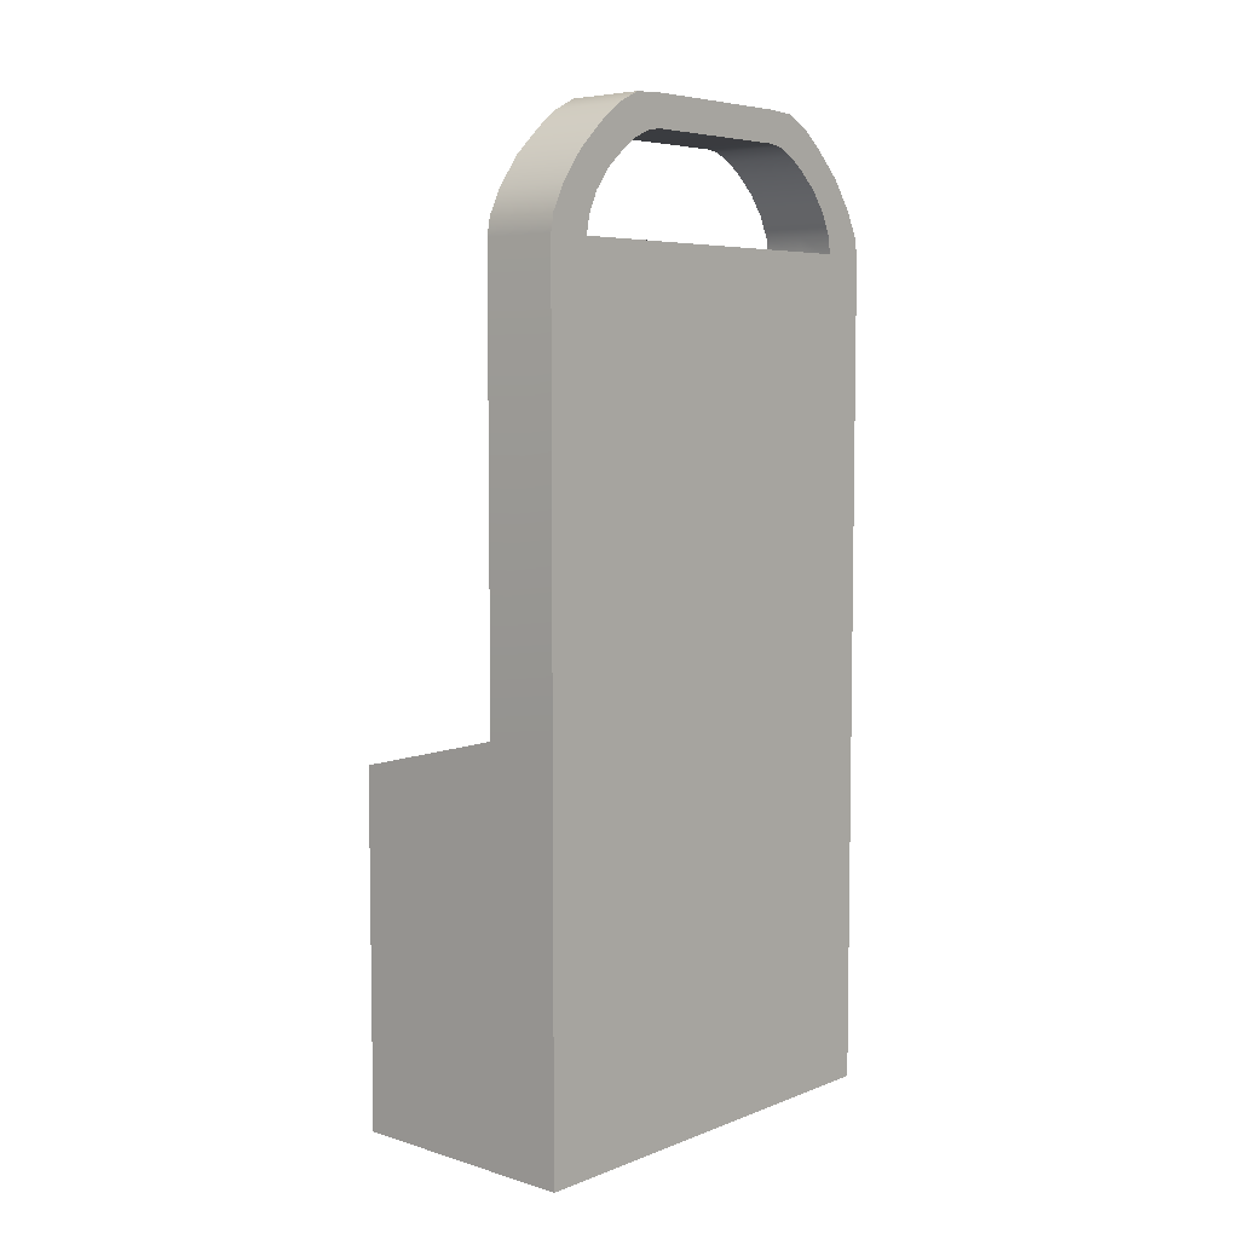
<metadata>
{"format":"obj","ext":"obj","renderer":"f3d","projection":"perspective","resolution":1024,"background":"white","views":[{"elev":6.1,"azim":41.8,"up":"+Y"}]}
</metadata>
<code>
g Object_0
v -0.728 0 1.344
v -0.728 0 1.344
v -0.728 0 1.344
v -0.728 1.083 1.344
v -0.728 1.083 1.344
v -0.728 1.083 1.344
v 1.192e-07 0 1.344
v 1.192e-07 0 1.344
v 1.192e-07 0 1.344
v 1.192e-07 1.237 1.344
v 1.192e-07 1.237 1.344
v -0.728 0 1.207
v -0.728 0 1.207
v -0.728 0 1.207
v -0.728 0 1.207
v -0.728 1.083 1.207
v -0.728 1.083 1.207
v -0.728 1.083 1.207
v 1.192e-07 0 1.207
v 1.192e-07 0 1.207
v 1.192e-07 1.237 1.207
v -0.2324 0 1.207
v -0.2324 1.206 1.207
v -0.2324 1.206 1.207
v -0.2324 1.206 1.207
v -0.2324 1.206 1.207
v -0.2324 1.206 1.207
v -0.2324 1.206 1.207
v -0.2324 1.206 1.344
v -0.2324 1.206 1.344
v -0.2324 1.206 1.344
v -0.2324 0 1.344
v -0.2324 0 1.344
v 1.192e-07 2.952 0.9121
v 1.192e-07 2.952 0.9121
v 1.192e-07 2.857 1.147
v 1.192e-07 2.857 1.147
v 1.192e-07 2.946 1.007
v 1.192e-07 2.946 1.007
v 1.192e-07 2.909 1.081
v 1.192e-07 2.909 1.081
v -0.2324 2.857 1.147
v -0.2324 2.857 1.147
v -0.2324 2.952 0.9121
v -0.2324 2.952 0.9121
v -0.2324 2.909 1.081
v -0.2324 2.909 1.081
v -0.2324 2.946 1.007
v -0.2324 2.946 1.007
v -0.2324 2.856 0.9121
v -0.2324 2.856 0.9121
v -0.2324 2.791 1.061
v -0.2324 2.791 1.061
v -0.2324 2.85 0.9579
v -0.2324 2.85 0.9579
v -0.2324 2.826 1.012
v -0.2324 2.826 1.012
v 1.192e-07 2.791 1.061
v 1.192e-07 2.791 1.061
v 1.192e-07 2.856 0.9121
v 1.192e-07 2.856 0.9121
v 1.192e-07 2.826 1.012
v 1.192e-07 2.826 1.012
v 1.192e-07 2.85 0.9579
v 1.192e-07 2.85 0.9579
v 1.192e-07 2.555 1.344
v 1.192e-07 2.555 1.344
v 1.192e-07 2.555 1.344
v 1.192e-07 2.779 1.229
v 1.192e-07 2.779 1.229
v 1.192e-07 2.611 1.333
v 1.192e-07 2.611 1.333
v 1.192e-07 2.689 1.295
v 1.192e-07 2.689 1.295
v -0.2324 2.779 1.229
v -0.2324 2.779 1.229
v -0.2324 2.555 1.344
v -0.2324 2.555 1.344
v -0.2324 2.555 1.344
v -0.2324 2.689 1.295
v -0.2324 2.689 1.295
v -0.2324 2.611 1.333
v -0.2324 2.611 1.333
v 1.192e-07 2.555 1.207
v 1.192e-07 2.555 1.207
v 1.192e-07 2.555 1.207
v 1.192e-07 2.738 1.121
v 1.192e-07 2.738 1.121
v 1.192e-07 2.611 1.198
v 1.192e-07 2.611 1.198
v 1.192e-07 2.675 1.168
v 1.192e-07 2.675 1.168
v -0.2324 2.555 1.207
v -0.2324 2.555 1.207
v -0.2324 2.738 1.121
v -0.2324 2.738 1.121
v -0.2324 2.611 1.198
v -0.2324 2.611 1.198
v -0.2324 2.675 1.168
v -0.2324 2.675 1.168
v -0.728 1.083 1.183
v -0.728 1.083 1.183
v -0.728 1.083 1.183
v 1.192e-07 1.237 1.183
v 1.192e-07 0 1.183
v 1.192e-07 0 1.183
v -0.728 0 1.183
v -0.728 0 1.183
v -0.728 0 1.183
v -0.728 0 1.183
v -0.2324 1.206 1.183
v -0.2324 1.206 1.183
v -0.2324 1.206 1.183
v -0.2324 0 1.183
v -0.7163 1.074 1.207
v -0.7163 1.074 1.207
v -0.7163 1.074 1.207
v -0.2288 1.192 1.207
v -0.2288 1.192 1.207
v -0.2288 1.192 1.207
v -0.7163 1.074 1.183
v -0.7163 1.074 1.183
v -0.7163 1.074 1.183
v -0.7131 0 1.207
v -0.7131 0 1.207
v -0.7131 0 1.207
v -0.7131 0 1.183
v -0.7131 0 1.183
v -0.7131 0 1.183
v -0.2288 1.192 1.183
v -0.2288 1.192 1.183
v -0.2288 1.192 1.183
v -0.728 0.2167 1.344
v -0.728 0.2167 1.344
v -0.728 0.4334 1.344
v -0.728 0.4334 1.344
v -0.728 0.65 1.344
v -0.728 0.65 1.344
v -0.728 0.8667 1.344
v -0.728 0.8667 1.344
v 1.192e-07 0.9899 1.344
v 1.192e-07 0.9899 1.344
v 1.192e-07 0.7424 1.344
v 1.192e-07 0.7424 1.344
v 1.192e-07 0.4949 1.344
v 1.192e-07 0.4949 1.344
v 1.192e-07 0.2475 1.344
v 1.192e-07 0.2475 1.344
v 1.192e-07 0.9899 1.207
v 1.192e-07 0.7424 1.207
v 1.192e-07 0.4949 1.207
v 1.192e-07 0.2475 1.207
v -0.728 0.2167 1.207
v -0.728 0.2167 1.207
v -0.728 0.4334 1.207
v -0.728 0.4334 1.207
v -0.728 0.65 1.207
v -0.728 0.65 1.207
v -0.728 0.8667 1.207
v -0.728 0.8667 1.207
v -0.2324 0.9648 1.344
v -0.2324 0.7236 1.344
v -0.2324 0.4824 1.344
v -0.2324 0.2412 1.344
v -0.728 0.2167 1.183
v -0.728 0.2167 1.183
v -0.728 0.4334 1.183
v -0.728 0.4334 1.183
v -0.728 0.65 1.183
v -0.728 0.65 1.183
v -0.728 0.8667 1.183
v -0.728 0.8667 1.183
v 1.192e-07 0.2475 1.183
v 1.192e-07 0.4949 1.183
v 1.192e-07 0.7424 1.183
v 1.192e-07 0.9899 1.183
v -0.7138 0.2148 1.207
v -0.7138 0.2148 1.207
v -0.7144 0.4297 1.207
v -0.7144 0.4297 1.207
v -0.715 0.6445 1.207
v -0.715 0.6445 1.207
v -0.7157 0.8594 1.207
v -0.7157 0.8594 1.207
v -0.7138 0.2148 1.183
v -0.7138 0.2148 1.183
v -0.7144 0.4297 1.183
v -0.7144 0.4297 1.183
v -0.715 0.6445 1.183
v -0.715 0.6445 1.183
v -0.7157 0.8594 1.183
v -0.7157 0.8594 1.183
v -0.728 0.03625 1.147
v -0.728 0.03625 1.147
v -0.728 0.03625 1.147
v -0.728 0.1804 1.147
v -0.728 0.1804 1.147
v -0.728 0.1804 1.147
v -0.728 0.903 1.147
v -0.728 0.903 1.147
v -0.728 0.903 1.147
v -0.728 1.047 1.147
v -0.728 1.047 1.147
v -0.728 1.047 1.147
v -0.728 0.6863 1.147
v -0.728 0.6863 1.147
v -0.728 0.6863 1.147
v -0.728 0.8305 1.147
v -0.728 0.8305 1.147
v -0.728 0.8305 1.147
v -0.728 0.4696 1.147
v -0.728 0.4696 1.147
v -0.728 0.4696 1.147
v -0.728 0.6138 1.147
v -0.728 0.6138 1.147
v -0.728 0.6138 1.147
v -0.728 0.2529 1.147
v -0.728 0.2529 1.147
v -0.728 0.2529 1.147
v -0.728 0.3971 1.147
v -0.728 0.3971 1.147
v -0.728 0.3971 1.147
v -0.6953 0.1804 1.147
v -0.6953 0.1804 1.147
v -0.6953 0.1804 1.147
v -0.6953 0.03625 1.147
v -0.6953 0.03625 1.147
v -0.6953 0.03625 1.147
v -0.6953 1.047 1.147
v -0.6953 1.047 1.147
v -0.6953 1.047 1.147
v -0.6953 0.903 1.147
v -0.6953 0.903 1.147
v -0.6953 0.903 1.147
v -0.6953 0.8305 1.147
v -0.6953 0.8305 1.147
v -0.6953 0.8305 1.147
v -0.6953 0.6863 1.147
v -0.6953 0.6863 1.147
v -0.6953 0.6863 1.147
v -0.6953 0.6138 1.147
v -0.6953 0.6138 1.147
v -0.6953 0.6138 1.147
v -0.6953 0.4696 1.147
v -0.6953 0.4696 1.147
v -0.6953 0.4696 1.147
v -0.6953 0.3971 1.147
v -0.6953 0.3971 1.147
v -0.6953 0.3971 1.147
v -0.6953 0.2529 1.147
v -0.6953 0.2529 1.147
v -0.6953 0.2529 1.147
v -0.01693 2.555 1.207
v -0.728 0 -2.384e-07
v -0.728 0 -2.384e-07
v -0.728 0 -2.384e-07
v -0.728 1.083 -2.384e-07
v -0.728 1.083 -2.384e-07
v -0.728 1.083 -2.384e-07
v 1.192e-07 0 -2.384e-07
v 1.192e-07 0 -2.384e-07
v 1.192e-07 0 -2.384e-07
v 1.192e-07 1.237 -2.384e-07
v 1.192e-07 1.237 -2.384e-07
v -0.728 0 0.1363
v -0.728 0 0.1363
v -0.728 0 0.1363
v -0.728 0 0.1363
v -0.728 1.083 0.1363
v -0.728 1.083 0.1363
v -0.728 1.083 0.1363
v 1.192e-07 0 0.1363
v 1.192e-07 0 0.1363
v 1.192e-07 1.237 0.1363
v -0.2324 0 0.1363
v -0.2324 1.206 0.1363
v -0.2324 1.206 0.1363
v -0.2324 1.206 0.1363
v -0.2324 1.206 0.1363
v -0.2324 1.206 0.1363
v -0.2324 1.206 0.1363
v -0.2324 1.206 -2.384e-07
v -0.2324 1.206 -2.384e-07
v -0.2324 1.206 -2.384e-07
v -0.2324 0 -2.384e-07
v -0.2324 0 -2.384e-07
v 1.192e-07 2.952 0.4314
v 1.192e-07 2.952 0.4314
v 1.192e-07 2.857 0.1966
v 1.192e-07 2.857 0.1966
v 1.192e-07 2.946 0.3361
v 1.192e-07 2.946 0.3361
v 1.192e-07 2.909 0.2625
v 1.192e-07 2.909 0.2625
v -0.2324 2.857 0.1966
v -0.2324 2.857 0.1966
v -0.2324 2.952 0.4314
v -0.2324 2.952 0.4314
v -0.2324 2.909 0.2625
v -0.2324 2.909 0.2625
v -0.2324 2.946 0.3361
v -0.2324 2.946 0.3361
v -0.2324 2.856 0.4314
v -0.2324 2.856 0.4314
v -0.2324 2.791 0.2826
v -0.2324 2.791 0.2826
v -0.2324 2.85 0.3857
v -0.2324 2.85 0.3857
v -0.2324 2.826 0.3317
v -0.2324 2.826 0.3317
v 1.192e-07 2.791 0.2826
v 1.192e-07 2.791 0.2826
v 1.192e-07 2.856 0.4314
v 1.192e-07 2.856 0.4314
v 1.192e-07 2.826 0.3317
v 1.192e-07 2.826 0.3317
v 1.192e-07 2.85 0.3857
v 1.192e-07 2.85 0.3857
v 1.192e-07 2.555 -2.98e-07
v 1.192e-07 2.555 -2.98e-07
v 1.192e-07 2.555 -2.98e-07
v 1.192e-07 2.779 0.115
v 1.192e-07 2.779 0.115
v 1.192e-07 2.611 0.01012
v 1.192e-07 2.611 0.01012
v 1.192e-07 2.689 0.04838
v 1.192e-07 2.689 0.04838
v -0.2324 2.779 0.115
v -0.2324 2.779 0.115
v -0.2324 2.555 -2.98e-07
v -0.2324 2.555 -2.98e-07
v -0.2324 2.555 -2.98e-07
v -0.2324 2.689 0.04838
v -0.2324 2.689 0.04838
v -0.2324 2.611 0.01012
v -0.2324 2.611 0.01012
v 1.192e-07 2.555 0.1363
v 1.192e-07 2.555 0.1363
v 1.192e-07 2.555 0.1363
v 1.192e-07 2.738 0.2228
v 1.192e-07 2.738 0.2228
v 1.192e-07 2.611 0.146
v 1.192e-07 2.611 0.146
v 1.192e-07 2.675 0.1751
v 1.192e-07 2.675 0.1751
v -0.2324 2.555 0.1363
v -0.2324 2.555 0.1363
v -0.2324 2.738 0.2228
v -0.2324 2.738 0.2228
v -0.2324 2.611 0.146
v -0.2324 2.611 0.146
v -0.2324 2.675 0.1751
v -0.2324 2.675 0.1751
v -0.728 1.083 0.1603
v -0.728 1.083 0.1603
v -0.728 1.083 0.1603
v 1.192e-07 1.237 0.1603
v 1.192e-07 0 0.1603
v 1.192e-07 0 0.1603
v -0.728 0 0.1603
v -0.728 0 0.1603
v -0.728 0 0.1603
v -0.728 0 0.1603
v -0.2324 1.206 0.1603
v -0.2324 1.206 0.1603
v -0.2324 1.206 0.1603
v -0.2324 0 0.1603
v -0.7163 1.074 0.1363
v -0.7163 1.074 0.1363
v -0.7163 1.074 0.1363
v -0.2288 1.192 0.1363
v -0.2288 1.192 0.1363
v -0.2288 1.192 0.1363
v -0.7163 1.074 0.1603
v -0.7163 1.074 0.1603
v -0.7163 1.074 0.1603
v -0.7131 0 0.1363
v -0.7131 0 0.1363
v -0.7131 0 0.1363
v -0.7131 0 0.1603
v -0.7131 0 0.1603
v -0.7131 0 0.1603
v -0.2288 1.192 0.1603
v -0.2288 1.192 0.1603
v -0.2288 1.192 0.1603
v -0.728 0.2167 -2.384e-07
v -0.728 0.2167 -2.384e-07
v -0.728 0.4334 -2.384e-07
v -0.728 0.4334 -2.384e-07
v -0.728 0.65 -2.384e-07
v -0.728 0.65 -2.384e-07
v -0.728 0.8667 -2.384e-07
v -0.728 0.8667 -2.384e-07
v 1.192e-07 0.9899 -2.384e-07
v 1.192e-07 0.9899 -2.384e-07
v 1.192e-07 0.7424 -2.384e-07
v 1.192e-07 0.7424 -2.384e-07
v 1.192e-07 0.4949 -2.384e-07
v 1.192e-07 0.4949 -2.384e-07
v 1.192e-07 0.2475 -2.384e-07
v 1.192e-07 0.2475 -2.384e-07
v 1.192e-07 0.9899 0.1363
v 1.192e-07 0.7424 0.1363
v 1.192e-07 0.4949 0.1363
v 1.192e-07 0.2475 0.1363
v -0.728 0.2167 0.1363
v -0.728 0.2167 0.1363
v -0.728 0.4334 0.1363
v -0.728 0.4334 0.1363
v -0.728 0.65 0.1363
v -0.728 0.65 0.1363
v -0.728 0.8667 0.1363
v -0.728 0.8667 0.1363
v -0.2324 0.9648 -2.384e-07
v -0.2324 0.7236 -2.384e-07
v -0.2324 0.4824 -2.384e-07
v -0.2324 0.2412 -2.384e-07
v -0.728 0.2167 0.1603
v -0.728 0.2167 0.1603
v -0.728 0.4334 0.1603
v -0.728 0.4334 0.1603
v -0.728 0.65 0.1603
v -0.728 0.65 0.1603
v -0.728 0.8667 0.1603
v -0.728 0.8667 0.1603
v 1.192e-07 0.2475 0.1603
v 1.192e-07 0.4949 0.1603
v 1.192e-07 0.7424 0.1603
v 1.192e-07 0.9899 0.1603
v -0.7138 0.2148 0.1363
v -0.7138 0.2148 0.1363
v -0.7144 0.4297 0.1363
v -0.7144 0.4297 0.1363
v -0.715 0.6445 0.1363
v -0.715 0.6445 0.1363
v -0.7157 0.8594 0.1363
v -0.7157 0.8594 0.1363
v -0.7138 0.2148 0.1603
v -0.7138 0.2148 0.1603
v -0.7144 0.4297 0.1603
v -0.7144 0.4297 0.1603
v -0.715 0.6445 0.1603
v -0.715 0.6445 0.1603
v -0.7157 0.8594 0.1603
v -0.7157 0.8594 0.1603
v -0.728 0.03625 0.1966
v -0.728 0.03625 0.1966
v -0.728 0.03625 0.1966
v -0.728 0.1804 0.1966
v -0.728 0.1804 0.1966
v -0.728 0.1804 0.1966
v -0.728 0.903 0.1966
v -0.728 0.903 0.1966
v -0.728 0.903 0.1966
v -0.728 1.047 0.1966
v -0.728 1.047 0.1966
v -0.728 1.047 0.1966
v -0.728 0.6863 0.1966
v -0.728 0.6863 0.1966
v -0.728 0.6863 0.1966
v -0.728 0.8305 0.1966
v -0.728 0.8305 0.1966
v -0.728 0.8305 0.1966
v -0.728 0.4696 0.1966
v -0.728 0.4696 0.1966
v -0.728 0.4696 0.1966
v -0.728 0.6138 0.1966
v -0.728 0.6138 0.1966
v -0.728 0.6138 0.1966
v -0.728 0.2529 0.1966
v -0.728 0.2529 0.1966
v -0.728 0.2529 0.1966
v -0.728 0.3971 0.1966
v -0.728 0.3971 0.1966
v -0.728 0.3971 0.1966
v -0.6953 0.1804 0.1966
v -0.6953 0.1804 0.1966
v -0.6953 0.1804 0.1966
v -0.6953 0.03625 0.1966
v -0.6953 0.03625 0.1966
v -0.6953 0.03625 0.1966
v -0.6953 1.047 0.1966
v -0.6953 1.047 0.1966
v -0.6953 1.047 0.1966
v -0.6953 0.903 0.1966
v -0.6953 0.903 0.1966
v -0.6953 0.903 0.1966
v -0.6953 0.8305 0.1966
v -0.6953 0.8305 0.1966
v -0.6953 0.8305 0.1966
v -0.6953 0.6863 0.1966
v -0.6953 0.6863 0.1966
v -0.6953 0.6863 0.1966
v -0.6953 0.6138 0.1966
v -0.6953 0.6138 0.1966
v -0.6953 0.6138 0.1966
v -0.6953 0.4696 0.1966
v -0.6953 0.4696 0.1966
v -0.6953 0.4696 0.1966
v -0.6953 0.3971 0.1966
v -0.6953 0.3971 0.1966
v -0.6953 0.3971 0.1966
v -0.6953 0.2529 0.1966
v -0.6953 0.2529 0.1966
v -0.6953 0.2529 0.1966
v -0.1037 2.555 0.1603
v -0.1037 2.555 0.1603
v 1.192e-07 2.555 1.183
v 1.192e-07 2.555 1.183
v 1.192e-07 2.555 0.1603
v 1.192e-07 2.555 0.1603
v -0.01693 2.555 0.1363
v -0.1037 1.222 1.207
v -0.1037 1.222 1.207
v -0.1037 1.222 1.207
v -0.1037 2.85 0.9579
v -0.1037 2.826 1.012
v -0.1037 2.791 1.061
v -0.1037 2.675 1.168
v -0.1037 2.611 1.198
v -0.1037 2.555 1.207
v -0.1037 2.555 1.207
v -0.1037 2.555 1.207
v -0.1037 2.856 0.9121
v -0.1037 2.738 1.121
v -0.1037 1.222 1.183
v -0.1037 1.222 1.183
v -0.1037 1.222 0.1363
v -0.1037 1.222 0.1363
v -0.1037 1.222 0.1363
v -0.1037 2.85 0.3857
v -0.1037 2.826 0.3317
v -0.1037 2.791 0.2826
v -0.1037 2.675 0.1751
v -0.1037 2.856 0.4314
v -0.1037 2.738 0.2228
v -0.1037 1.222 0.1603
v -0.1037 1.222 0.1603
v -0.1037 2.611 0.146
v -0.1037 2.555 0.1363
v -0.1037 2.555 0.1363
v -0.1037 2.555 0.1363
v -0.1037 2.555 1.183
v -0.1037 2.555 1.183
f 149 21 11
f 149 11 142
f 161 31 6
f 161 6 140
f 22 19 7
f 22 7 32
f 25 17 5
f 25 5 30
f 160 18 117
f 160 117 184
f 139 4 16
f 139 16 159
f 515 27 94
f 515 94 523
f 141 10 31
f 141 31 161
f 13 22 32
f 13 32 2
f 65 61 35
f 65 35 39
f 70 88 59
f 70 59 37
f 75 42 52
f 75 52 95
f 527 112 26
f 527 26 514
f 525 96 53
f 525 53 518
f 59 63 41
f 59 41 37
f 23 29 77
f 23 77 93
f 11 21 86
f 11 86 68
f 298 45 34
f 298 34 287
f 50 54 48
f 50 48 44
f 63 65 39
f 63 39 41
f 34 45 49
f 34 49 38
f 38 49 47
f 38 47 40
f 40 47 43
f 40 43 36
f 56 46 48
f 56 48 54
f 31 10 66
f 31 66 78
f 52 42 46
f 52 46 56
f 69 76 81
f 69 81 73
f 73 81 83
f 73 83 71
f 71 83 79
f 71 79 67
f 68 86 90
f 68 90 72
f 72 90 92
f 72 92 74
f 74 92 88
f 74 88 70
f 93 77 82
f 93 82 97
f 97 82 80
f 97 80 99
f 99 80 75
f 99 75 95
f 76 69 36
f 76 36 43
f 22 13 108
f 22 108 114
f 110 15 126
f 110 126 129
f 152 20 106
f 152 106 173
f 19 22 114
f 19 114 105
f 185 127 124
f 185 124 177
f 116 119 131
f 116 131 122
f 113 103 123
f 113 123 132
f 24 111 130
f 24 130 118
f 18 28 120
f 18 120 117
f 166 109 128
f 166 128 186
f 103 172 192
f 103 192 123
f 172 170 190
f 172 190 192
f 170 168 188
f 170 188 190
f 168 166 186
f 168 186 188
f 121 191 183
f 121 183 115
f 191 189 181
f 191 181 183
f 189 187 179
f 189 179 181
f 187 185 177
f 187 177 179
f 21 149 176
f 21 176 104
f 149 150 175
f 149 175 176
f 150 151 174
f 150 174 175
f 151 152 173
f 151 173 174
f 218 222 249
f 218 249 251
f 8 147 164
f 8 164 33
f 147 145 163
f 147 163 164
f 145 143 162
f 145 162 163
f 143 141 161
f 143 161 162
f 1 133 153
f 1 153 12
f 133 135 155
f 133 155 153
f 135 137 157
f 135 157 155
f 137 139 159
f 137 159 157
f 14 154 178
f 14 178 125
f 154 156 180
f 154 180 178
f 156 158 182
f 156 182 180
f 158 160 184
f 158 184 182
f 20 152 148
f 20 148 9
f 152 151 146
f 152 146 148
f 151 150 144
f 151 144 146
f 150 149 142
f 150 142 144
f 33 164 134
f 33 134 3
f 164 163 136
f 164 136 134
f 163 162 138
f 163 138 136
f 162 161 140
f 162 140 138
f 526 543 506
f 526 506 537
f 107 165 196
f 107 196 193
f 424 461 208
f 424 208 171
f 171 101 202
f 171 202 199
f 422 467 214
f 422 214 169
f 169 171 208
f 169 208 205
f 420 473 220
f 420 220 167
f 167 169 214
f 167 214 211
f 211 464 420
f 211 420 167
f 165 167 220
f 165 220 217
f 252 505 472
f 252 472 219
f 223 476 479
f 223 479 226
f 229 482 485
f 229 485 232
f 235 488 491
f 235 491 238
f 241 494 497
f 241 497 244
f 450 477 224
f 450 224 197
f 456 483 230
f 456 230 203
f 194 198 225
f 194 225 227
f 462 489 236
f 462 236 209
f 200 204 231
f 200 231 233
f 468 495 242
f 468 242 215
f 206 210 237
f 206 237 239
f 474 501 248
f 474 248 221
f 212 216 243
f 212 243 245
f 89 520 519
f 89 519 91
f 91 519 525
f 91 525 87
f 58 518 517
f 58 517 62
f 62 517 516
f 62 516 64
f 64 516 524
f 64 524 60
f 525 518 58
f 525 58 87
f 246 499 466
f 246 466 213
f 240 493 460
f 240 460 207
f 234 487 454
f 234 454 201
f 228 481 448
f 228 448 195
f 427 174 173
f 427 173 426
f 428 175 174
f 428 174 427
f 429 176 175
f 429 175 428
f 418 449 196
f 418 196 165
f 217 470 418
f 217 418 165
f 205 458 422
f 205 422 169
f 199 452 424
f 199 424 171
f 426 173 106
f 426 106 359
f 354 455 202
f 354 202 101
f 358 105 114
f 358 114 367
f 61 314 288
f 61 288 35
f 535 313 60
f 535 60 524
f 355 102 112
f 355 112 365
f 367 114 108
f 367 108 361
f 193 446 360
f 193 360 107
f 510 507 544
f 510 544 508
f 414 393 259
f 414 259 284
f 278 283 258
f 278 258 270
f 402 395 264
f 402 264 274
f 275 285 260
f 275 260 272
f 413 437 370
f 413 370 271
f 392 412 269
f 392 269 257
f 530 541 347
f 530 347 280
f 394 414 284
f 394 284 263
f 266 255 285
f 266 285 275
f 318 292 288
f 318 288 314
f 323 290 312
f 323 312 341
f 328 348 305
f 328 305 295
f 538 529 279
f 538 279 365
f 536 533 306
f 536 306 349
f 312 290 294
f 312 294 316
f 276 346 330
f 276 330 282
f 264 321 339
f 264 339 274
f 303 297 301
f 303 301 307
f 316 294 292
f 316 292 318
f 287 291 302
f 287 302 298
f 291 293 300
f 291 300 302
f 293 289 296
f 293 296 300
f 309 307 301
f 309 301 299
f 284 331 319
f 284 319 263
f 305 309 299
f 305 299 295
f 322 326 334
f 322 334 329
f 326 324 336
f 326 336 334
f 324 320 332
f 324 332 336
f 321 325 343
f 321 343 339
f 325 327 345
f 325 345 343
f 327 323 341
f 327 341 345
f 346 350 335
f 346 335 330
f 350 352 333
f 350 333 335
f 352 348 328
f 352 328 333
f 329 296 289
f 329 289 322
f 275 367 361
f 275 361 266
f 363 382 379
f 363 379 268
f 405 426 359
f 405 359 273
f 272 358 367
f 272 367 275
f 438 430 377
f 438 377 380
f 369 375 384
f 369 384 372
f 366 385 376
f 366 376 356
f 277 371 383
f 277 383 364
f 271 370 373
f 271 373 281
f 419 439 381
f 419 381 362
f 356 376 445
f 356 445 425
f 425 445 443
f 425 443 423
f 423 443 441
f 423 441 421
f 421 441 439
f 421 439 419
f 374 368 436
f 374 436 444
f 444 436 434
f 444 434 442
f 442 434 432
f 442 432 440
f 440 432 430
f 440 430 438
f 274 357 429
f 274 429 402
f 402 429 428
f 402 428 403
f 403 428 427
f 403 427 404
f 404 427 426
f 404 426 405
f 471 504 502
f 471 502 475
f 261 286 417
f 261 417 400
f 400 417 416
f 400 416 398
f 398 416 415
f 398 415 396
f 396 415 414
f 396 414 394
f 254 265 406
f 254 406 386
f 386 406 408
f 386 408 388
f 388 408 410
f 388 410 390
f 390 410 412
f 390 412 392
f 267 378 431
f 267 431 407
f 407 431 433
f 407 433 409
f 409 433 435
f 409 435 411
f 411 435 437
f 411 437 413
f 273 262 401
f 273 401 405
f 405 401 399
f 405 399 404
f 404 399 397
f 404 397 403
f 403 397 395
f 403 395 402
f 286 256 387
f 286 387 417
f 417 387 389
f 417 389 416
f 416 389 391
f 416 391 415
f 415 391 393
f 415 393 414
f 360 446 449
f 360 449 418
f 424 452 455
f 424 455 354
f 422 458 461
f 422 461 424
f 420 464 467
f 420 467 422
f 418 470 473
f 418 473 420
f 447 480 478
f 447 478 451
f 453 486 484
f 453 484 457
f 459 492 490
f 459 490 463
f 465 498 496
f 465 496 469
f 104 509 86
f 104 86 21
f 342 344 534
f 342 534 539
f 311 315 532
f 311 532 533
f 315 317 531
f 315 531 532
f 317 313 535
f 317 535 531
f 311 533 536
f 311 536 340
f 357 104 176
f 357 176 429
f 274 339 511
f 274 511 357
f 535 524 51
f 535 51 304
f 344 340 536
f 344 536 534
f 538 365 112
f 538 112 527
f 522 84 508
f 522 508 544
f 304 308 531
f 304 531 535
f 308 310 532
f 308 532 531
f 310 306 533
f 310 533 532
f 349 353 534
f 349 534 536
f 353 351 539
f 353 539 534
f 351 347 541
f 351 541 539
f 357 511 509
f 357 509 104
f 51 524 516
f 51 516 55
f 55 516 517
f 55 517 57
f 57 517 518
f 57 518 53
f 96 525 519
f 96 519 100
f 100 519 520
f 100 520 98
f 98 520 523
f 98 523 94
f 540 528 537
f 540 537 506
f 513 521 543
f 513 543 526
f 542 507 510
f 542 510 338
f 247 500 503
f 247 503 250
f 303 50 44
f 303 44 297
f 512 539 541
f 539 512 342
f 342 512 337
f 89 523 520
f 523 89 253
f 253 89 85

</code>
